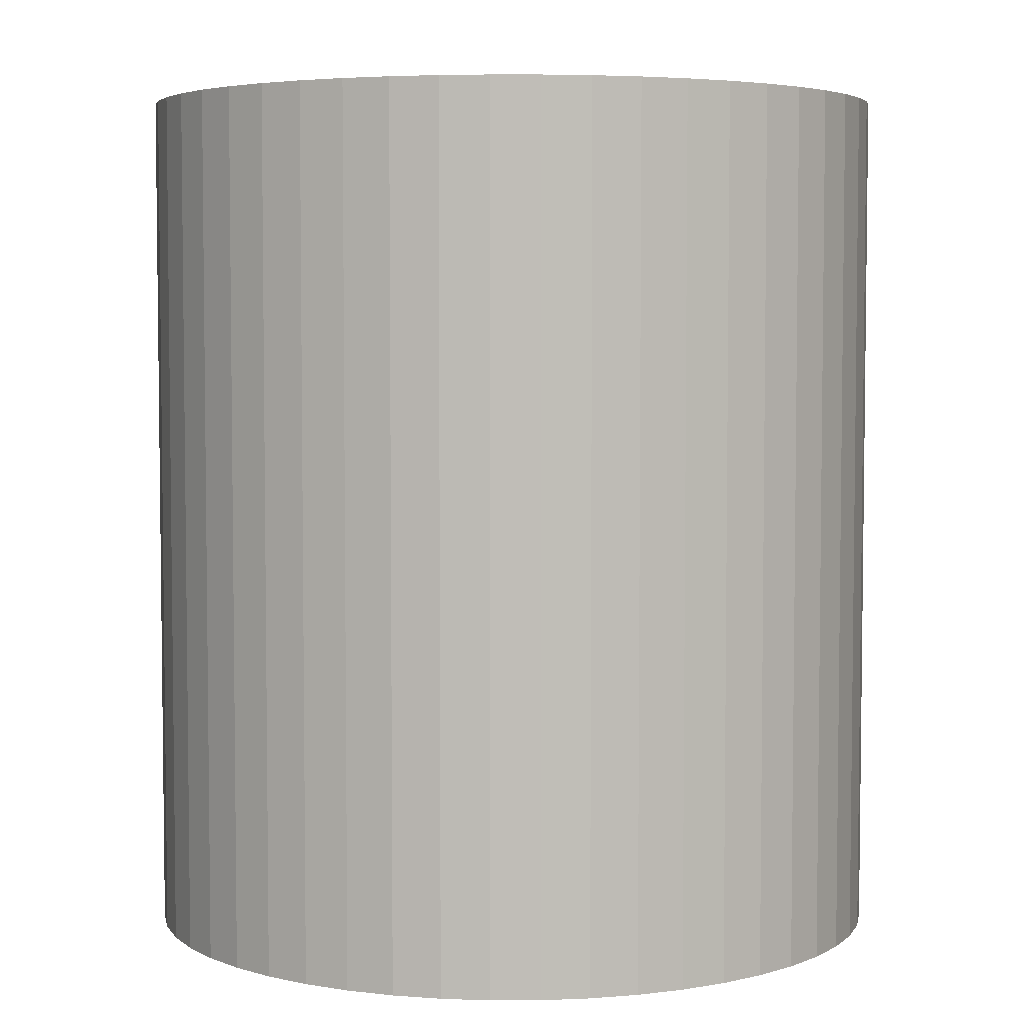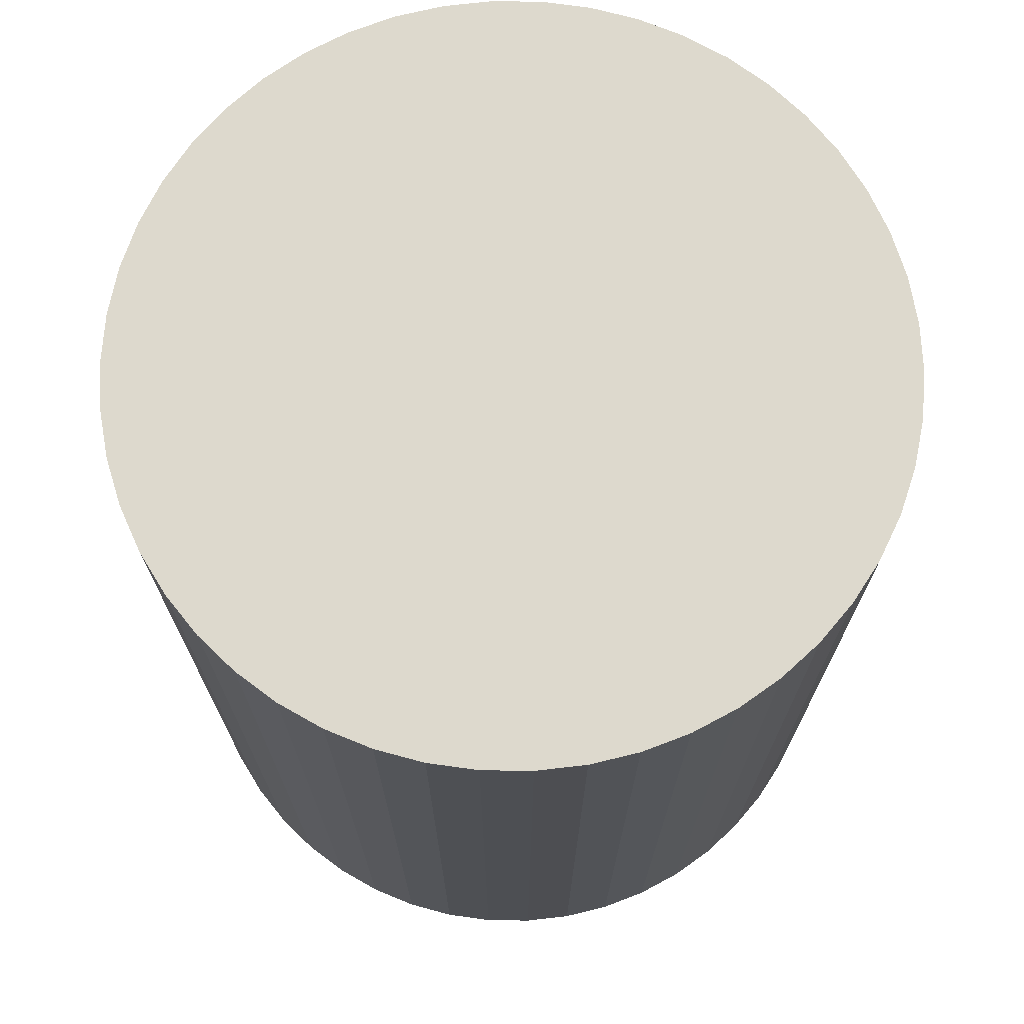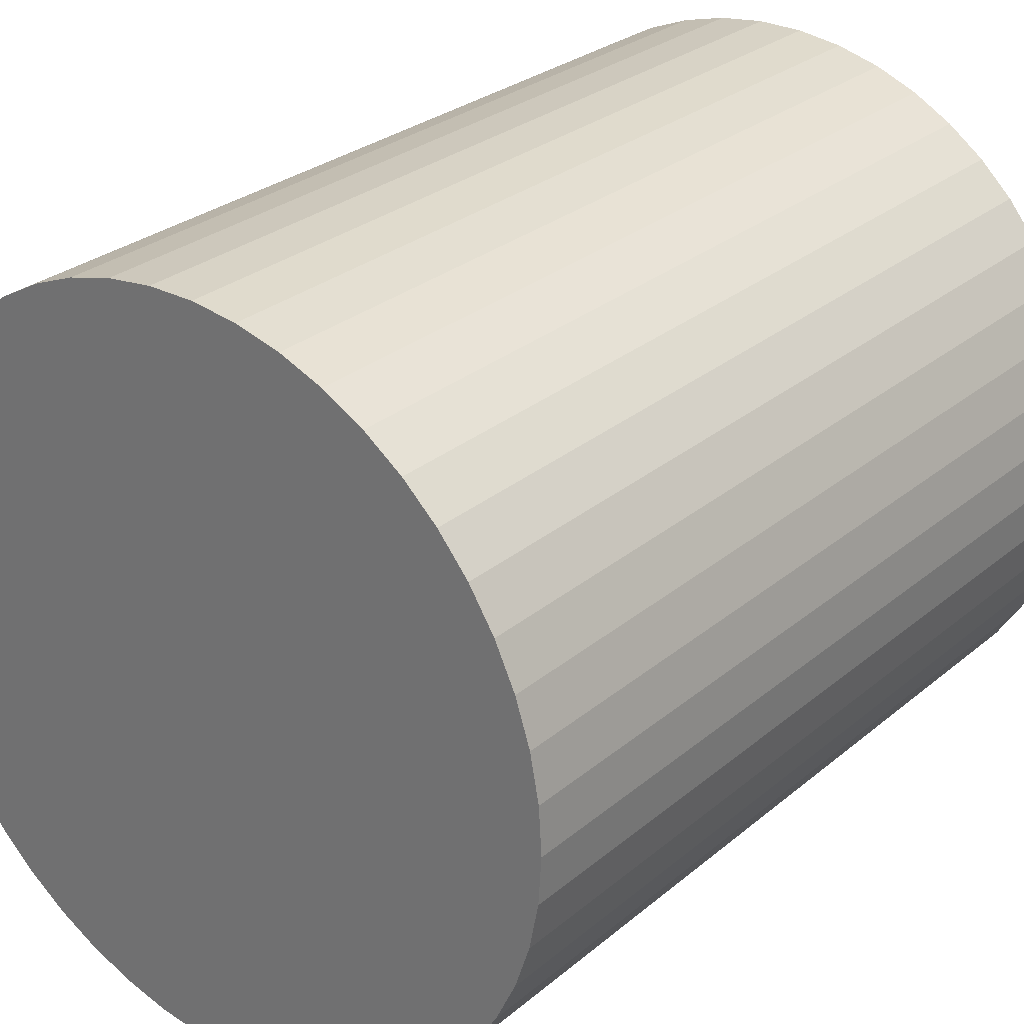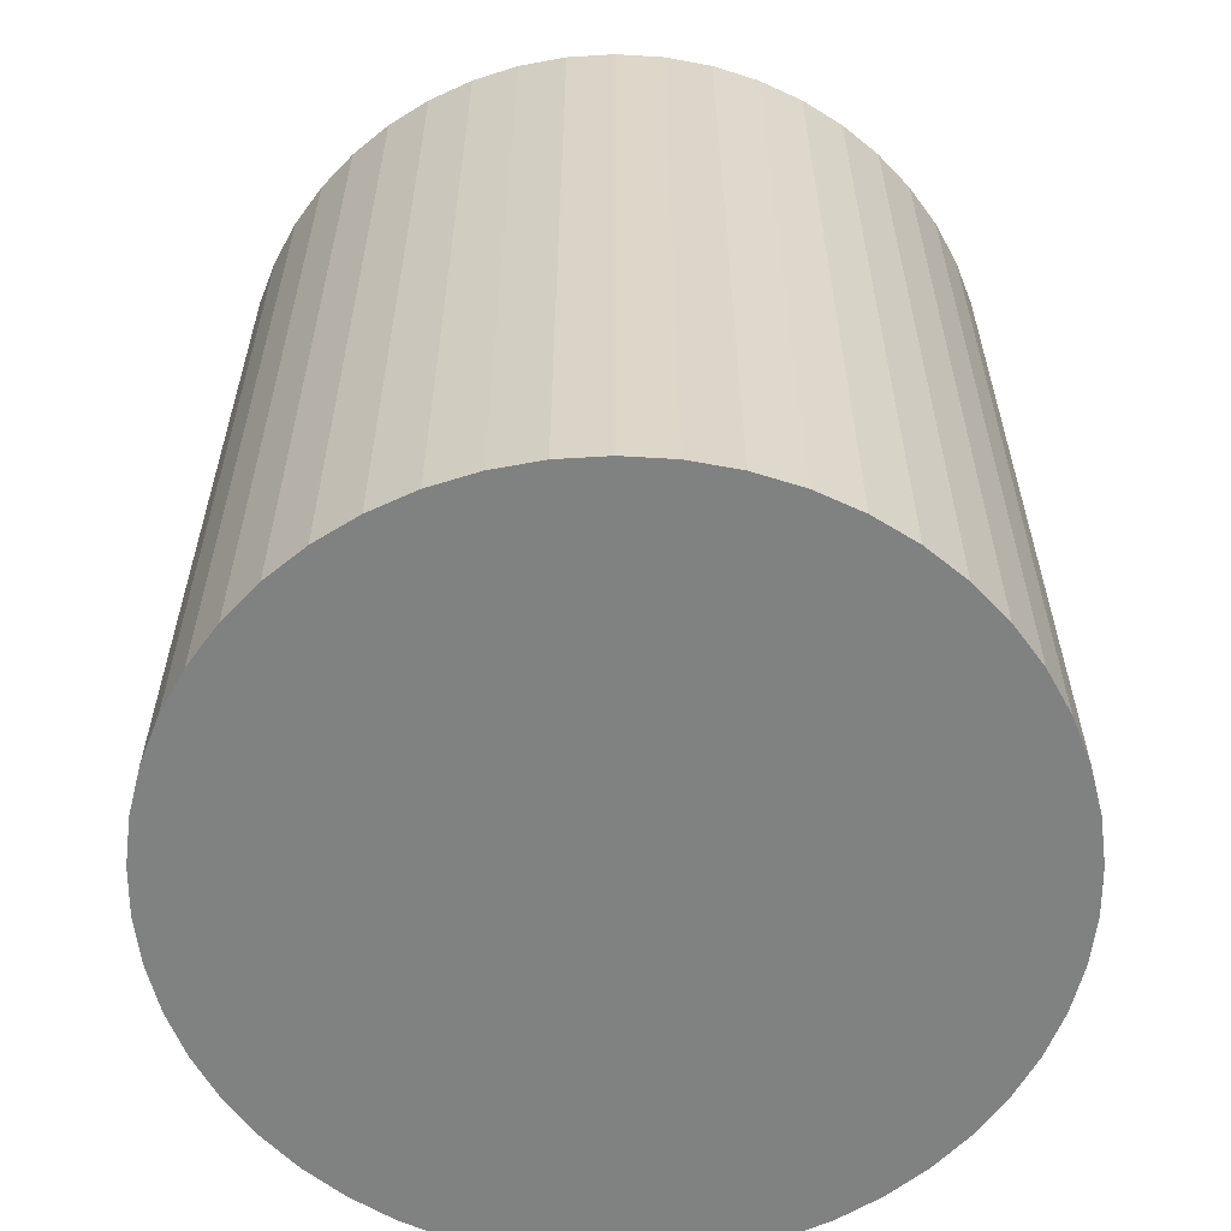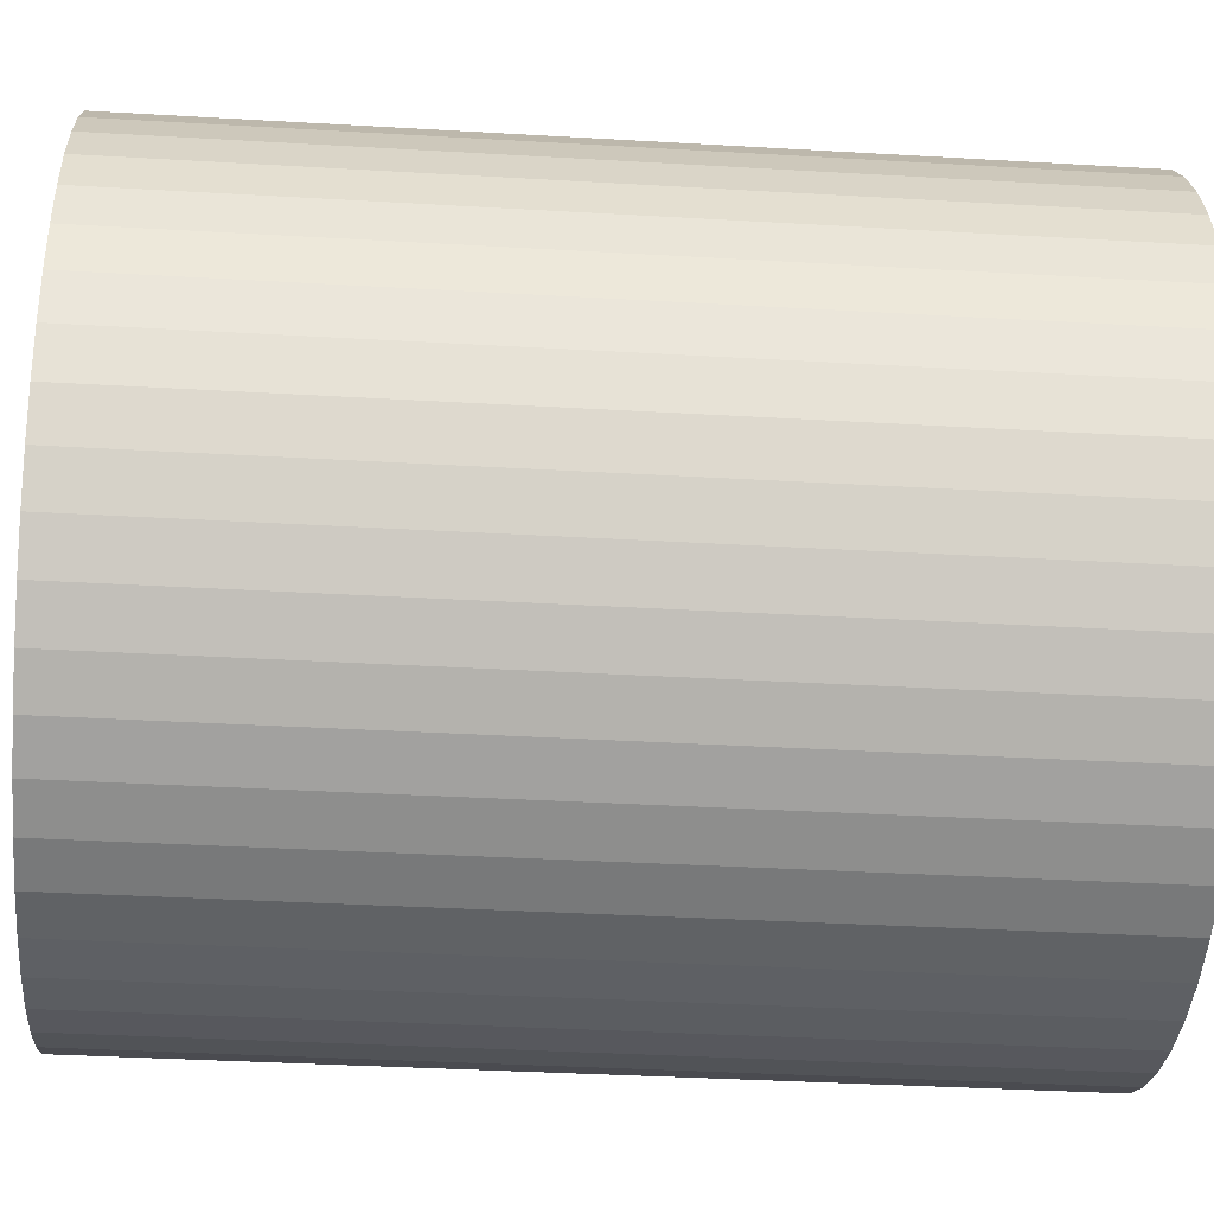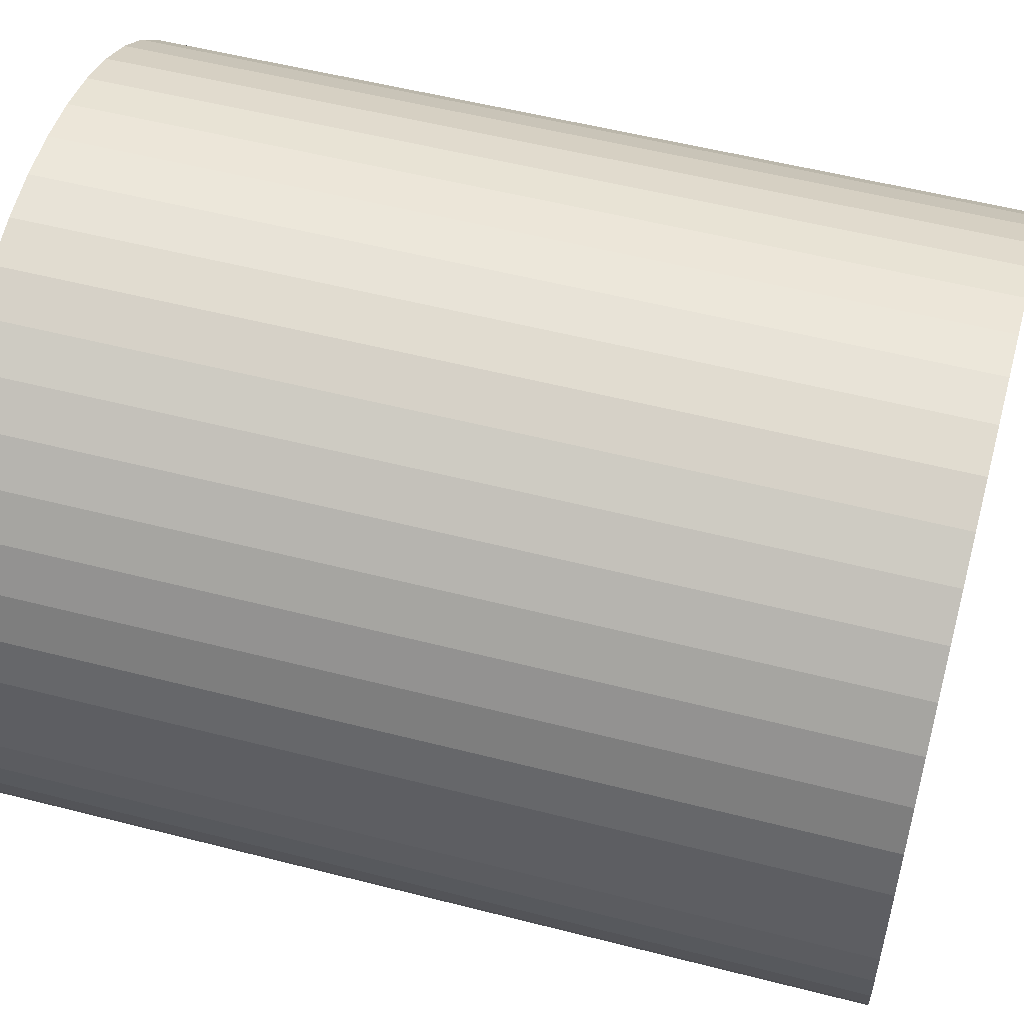
<metadata>
{"format":"obj","ext":"obj","renderer":"f3d","projection":"perspective","resolution":1024,"background":"white","views":[{"elev":4.6,"azim":-7.7,"up":"+Y"},{"elev":72.0,"azim":108.7,"up":"+Y"},{"elev":28.1,"azim":-141.2,"up":"+Z"},{"elev":-60.3,"azim":-61.2,"up":"+Y"},{"elev":-36.0,"azim":85.6,"up":"+Z"},{"elev":53.9,"azim":-74.7,"up":"+Z"}]}
</metadata>
<code>
v 0.08573 0.09784 -0.1351
v -0.08573 0.09784 -0.1351
v -0.08573 0.09784 0.1351
v 0.08573 0.09784 0.1351
v 0.1587 0.09784 -0.02005
v -0.1587 0.09784 -0.02005
v -0.1587 0.09784 0.02005
v 0.1587 0.09784 0.02005
v 0.06813 0.09784 -0.1448
v -0.06813 0.09784 -0.1448
v -0.06813 0.09784 0.1448
v 0.06813 0.09784 0.1448
v 0.155 0.09784 -0.03979
v -0.155 0.09784 -0.03979
v -0.155 0.09784 0.03979
v 0.155 0.09784 0.03979
v 0.01005 0.09784 -0.1597
v -0.01005 0.09784 -0.1597
v -0.01005 0.09784 0.1597
v 0.01005 0.09784 0.1597
v 0.1488 0.09784 -0.0589
v -0.1488 0.09784 -0.0589
v -0.1488 0.09784 0.0589
v 0.1488 0.09784 0.0589
v 0.1402 0.09784 -0.07708
v -0.1402 0.09784 -0.07708
v -0.1402 0.09784 0.07708
v 0.1402 0.09784 0.07708
v 0.04944 0.09784 -0.1522
v -0.04944 0.09784 -0.1522
v -0.04944 0.09784 0.1522
v 0.04944 0.09784 0.1522
v 0.16 0.09784 -0
v -0.16 0.09784 -0
v 0.102 0.09784 -0.1233
v -0.102 0.09784 -0.1233
v -0.102 0.09784 0.1233
v 0.102 0.09784 0.1233
v 0.02998 0.09784 -0.1572
v -0.02998 0.09784 -0.1572
v -0.02998 0.09784 0.1572
v 0.02998 0.09784 0.1572
v 0.1294 0.09784 -0.09405
v -0.1294 0.09784 -0.09405
v -0.1294 0.09784 0.09405
v 0.1294 0.09784 0.09405
v 0.1166 0.09784 -0.1095
v -0.1166 0.09784 -0.1095
v -0.1166 0.09784 0.1095
v 0.1166 0.09784 0.1095
v 0.08573 -0.2689 -0.1351
v -0.08573 -0.2689 -0.1351
v -0.08573 -0.2689 0.1351
v 0.08573 -0.2689 0.1351
v 0.1587 -0.2689 -0.02005
v -0.1587 -0.2689 -0.02005
v -0.1587 -0.2689 0.02005
v 0.1587 -0.2689 0.02005
v 0.06813 -0.2689 -0.1448
v -0.06813 -0.2689 -0.1448
v -0.06813 -0.2689 0.1448
v 0.06813 -0.2689 0.1448
v 0.155 -0.2689 -0.03979
v -0.155 -0.2689 -0.03979
v -0.155 -0.2689 0.03979
v 0.155 -0.2689 0.03979
v 0.01005 -0.2689 -0.1597
v -0.01005 -0.2689 -0.1597
v -0.01005 -0.2689 0.1597
v 0.01005 -0.2689 0.1597
v 0.1488 -0.2689 -0.0589
v -0.1488 -0.2689 -0.0589
v -0.1488 -0.2689 0.0589
v 0.1488 -0.2689 0.0589
v 0.1402 -0.2689 -0.07708
v -0.1402 -0.2689 -0.07708
v -0.1402 -0.2689 0.07708
v 0.1402 -0.2689 0.07708
v 0.04944 -0.2689 -0.1522
v -0.04944 -0.2689 -0.1522
v -0.04944 -0.2689 0.1522
v 0.04944 -0.2689 0.1522
v 0.16 -0.2689 0
v -0.16 -0.2689 0
v 0.102 -0.2689 -0.1233
v -0.102 -0.2689 -0.1233
v -0.102 -0.2689 0.1233
v 0.102 -0.2689 0.1233
v 0.02998 -0.2689 -0.1572
v -0.02998 -0.2689 -0.1572
v -0.02998 -0.2689 0.1572
v 0.02998 -0.2689 0.1572
v 0.1294 -0.2689 -0.09405
v -0.1294 -0.2689 -0.09405
v -0.1294 -0.2689 0.09405
v 0.1294 -0.2689 0.09405
v 0.1166 -0.2689 -0.1095
v -0.1166 -0.2689 -0.1095
v -0.1166 -0.2689 0.1095
v 0.1166 -0.2689 0.1095
g middleCylinder
f 33 83 5
f 55 5 83
f 5 55 13
f 63 13 55
f 13 63 21
f 71 21 63
f 21 71 25
f 75 25 71
f 25 75 43
f 93 43 75
f 43 93 47
f 97 47 93
f 47 97 35
f 85 35 97
f 35 85 1
f 51 1 85
f 1 51 9
f 59 9 51
f 9 59 29
f 79 29 59
f 29 79 39
f 89 39 79
f 39 89 17
f 67 17 89
f 17 67 18
f 68 18 67
f 18 68 40
f 90 40 68
f 40 90 30
f 80 30 90
f 30 80 10
f 60 10 80
f 10 60 2
f 52 2 60
f 2 52 36
f 86 36 52
f 36 86 48
f 98 48 86
f 48 98 44
f 94 44 98
f 44 94 26
f 76 26 94
f 26 76 22
f 72 22 76
f 22 72 14
f 64 14 72
f 14 64 6
f 56 6 64
f 6 56 34
f 84 34 56
f 34 84 7
f 57 7 84
f 7 57 15
f 65 15 57
f 15 65 23
f 73 23 65
f 23 73 27
f 77 27 73
f 27 77 45
f 95 45 77
f 45 95 49
f 99 49 95
f 49 99 37
f 87 37 99
f 37 87 3
f 53 3 87
f 3 53 11
f 61 11 53
f 11 61 31
f 81 31 61
f 31 81 41
f 91 41 81
f 41 91 19
f 69 19 91
f 19 69 20
f 70 20 69
f 20 70 42
f 92 42 70
f 42 92 32
f 82 32 92
f 32 82 12
f 62 12 82
f 12 62 4
f 54 4 62
f 4 54 38
f 88 38 54
f 38 88 50
f 100 50 88
f 50 100 46
f 96 46 100
f 46 96 28
f 78 28 96
f 28 78 24
f 74 24 78
f 24 74 16
f 66 16 74
f 16 66 8
f 58 8 66
f 8 58 33
f 83 33 58
f 13 21 5
f 21 25 5
f 5 25 33
f 33 25 8
f 25 43 8
f 43 47 8
f 47 35 8
f 35 1 8
f 1 9 8
f 9 29 8
f 29 39 8
f 39 17 8
f 17 18 8
f 18 40 8
f 40 30 8
f 30 10 8
f 10 2 8
f 2 36 8
f 36 48 8
f 48 44 8
f 44 26 8
f 26 22 8
f 22 14 8
f 14 6 8
f 6 34 8
f 34 7 8
f 8 7 16
f 16 7 24
f 7 15 24
f 15 23 24
f 24 23 28
f 28 23 46
f 46 23 50
f 50 23 38
f 38 23 4
f 23 27 4
f 27 45 4
f 45 49 4
f 49 37 4
f 37 3 4
f 4 3 12
f 12 3 32
f 32 3 42
f 42 3 20
f 20 3 19
f 19 3 41
f 41 3 31
f 11 31 3
f 66 74 58
f 74 78 58
f 58 78 83
f 83 78 55
f 78 96 55
f 96 100 55
f 100 88 55
f 88 54 55
f 54 62 55
f 62 82 55
f 82 92 55
f 92 70 55
f 70 69 55
f 69 91 55
f 91 81 55
f 81 61 55
f 61 53 55
f 53 87 55
f 87 99 55
f 99 95 55
f 95 77 55
f 77 73 55
f 73 65 55
f 65 57 55
f 57 84 55
f 84 56 55
f 55 56 63
f 63 56 71
f 56 64 71
f 64 72 71
f 71 72 75
f 75 72 93
f 93 72 97
f 97 72 85
f 85 72 51
f 72 76 51
f 76 94 51
f 94 98 51
f 98 86 51
f 86 52 51
f 51 52 59
f 59 52 79
f 79 52 89
f 89 52 67
f 67 52 68
f 68 52 90
f 90 52 80
f 60 80 52

</code>
